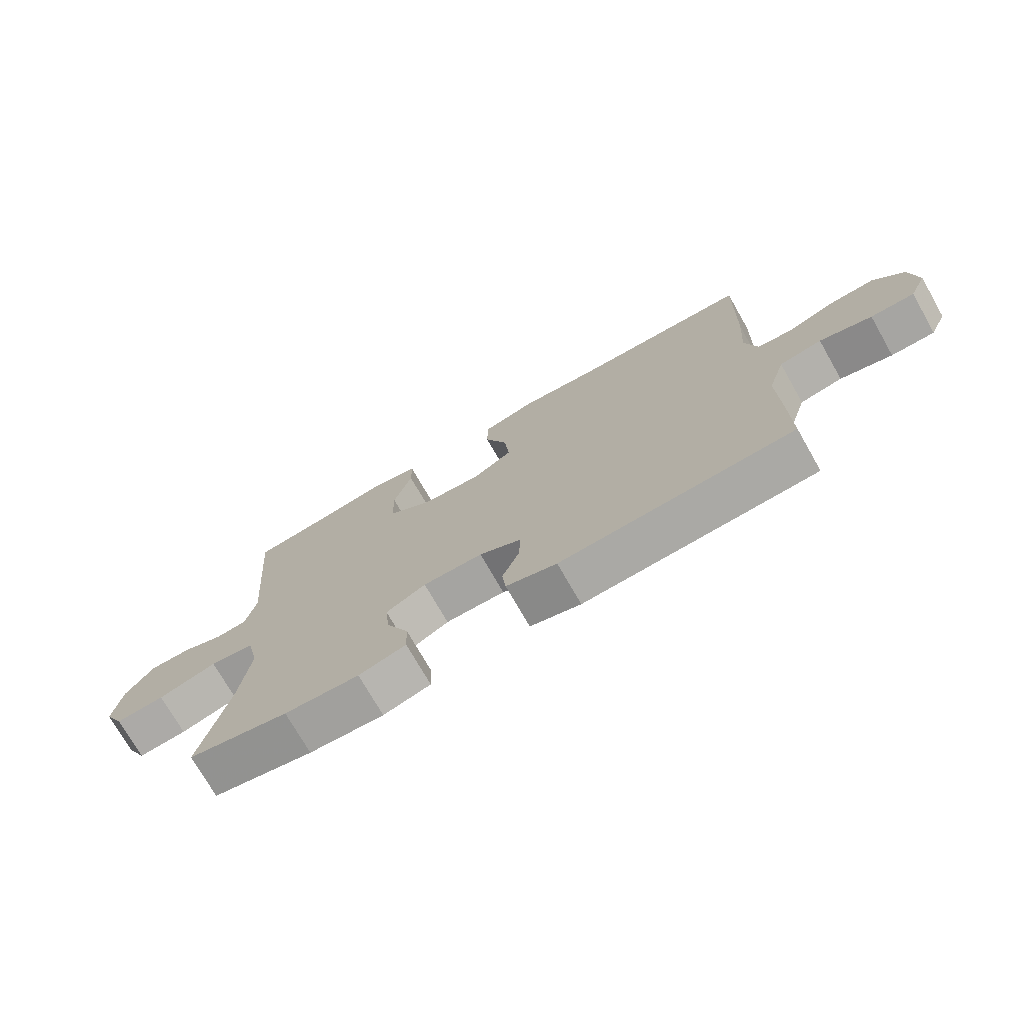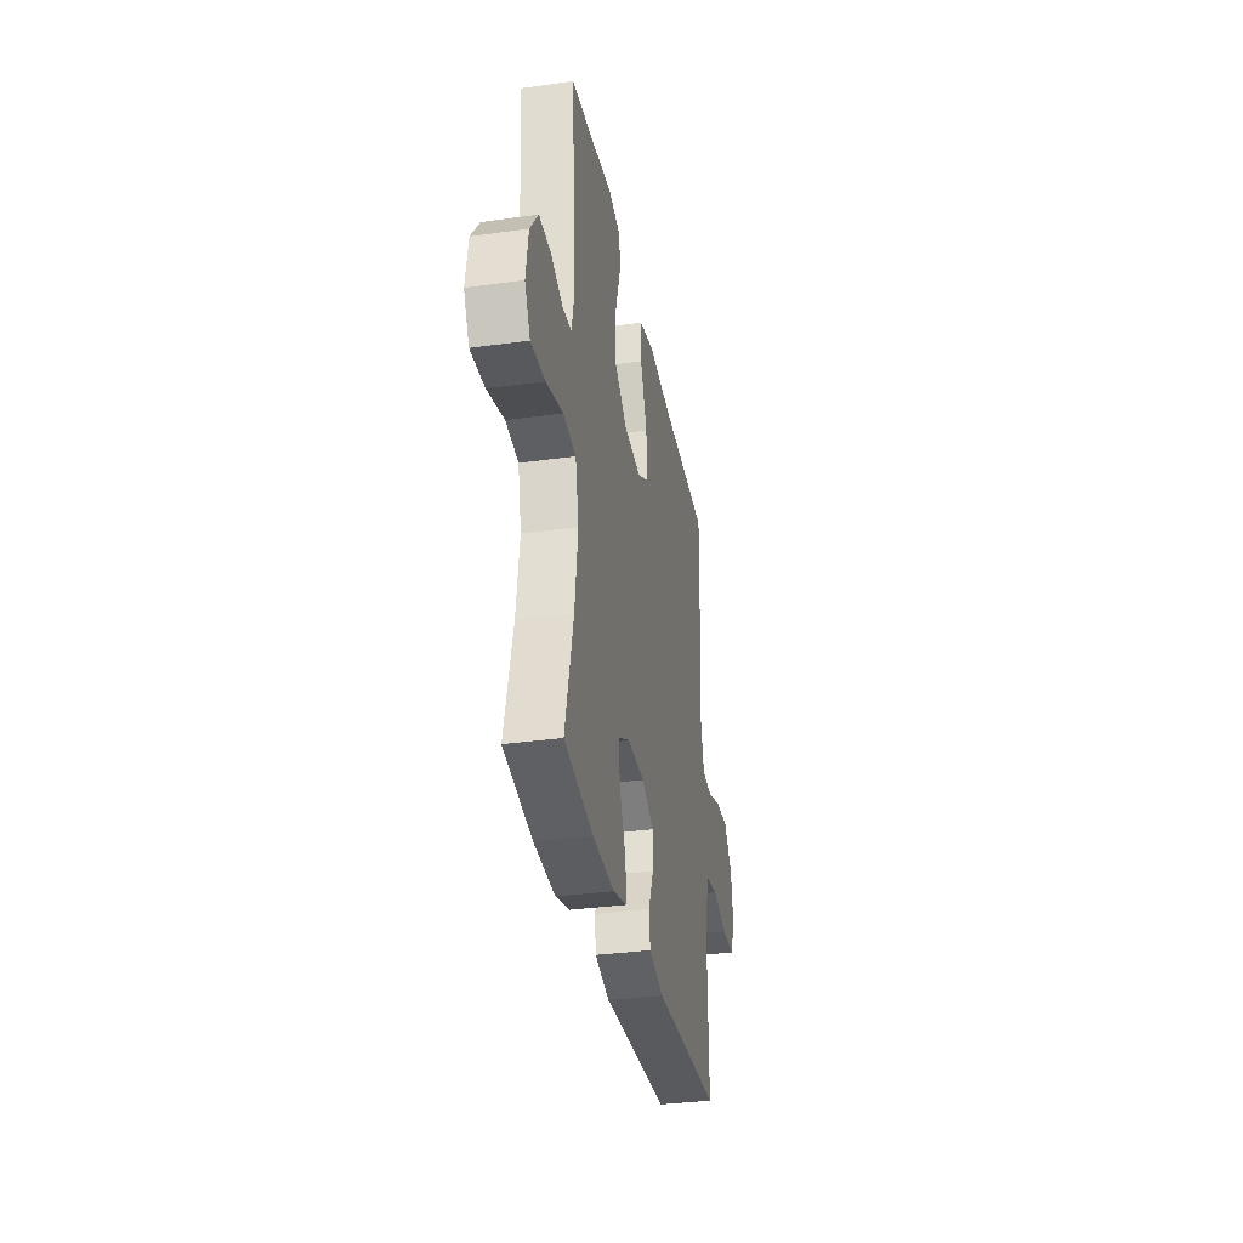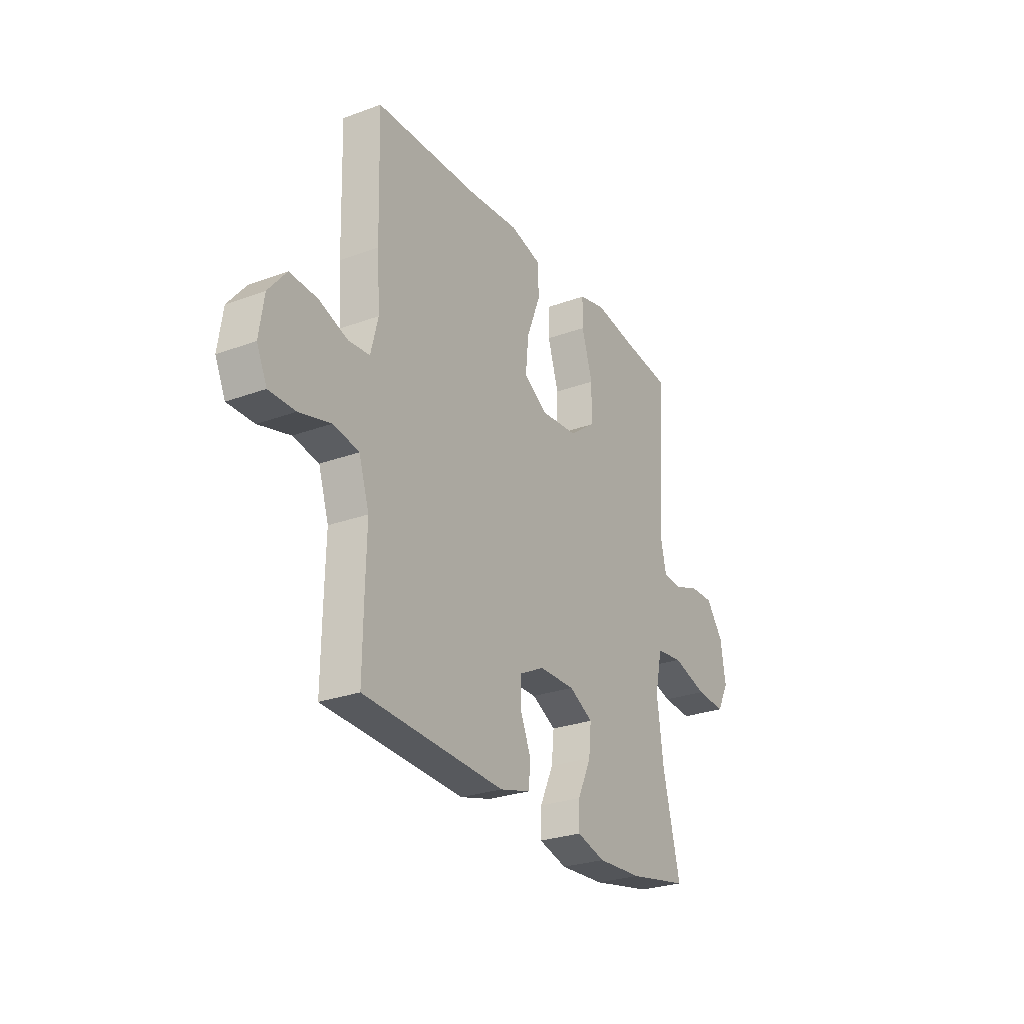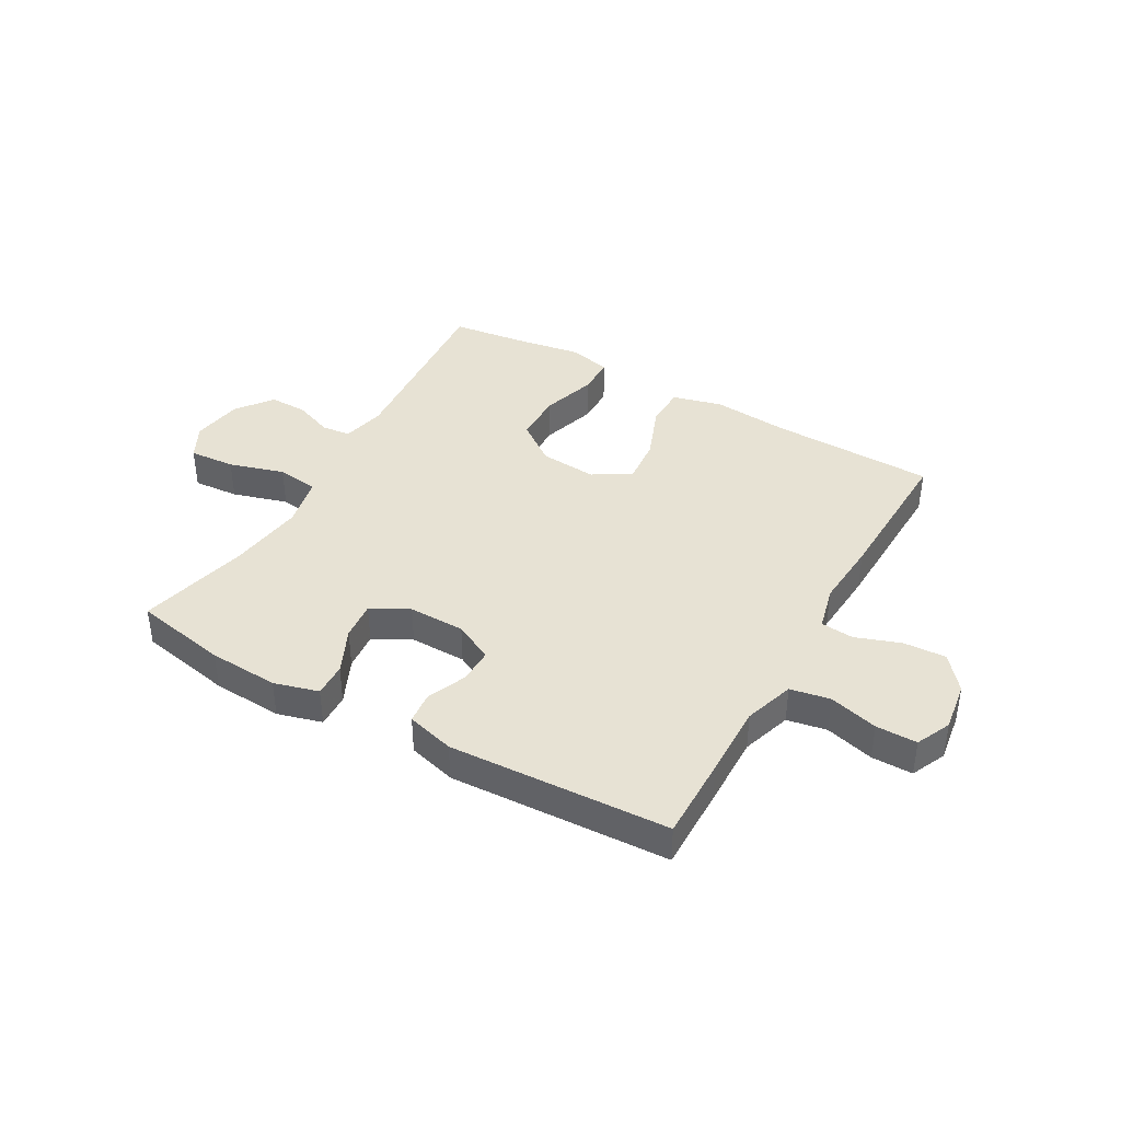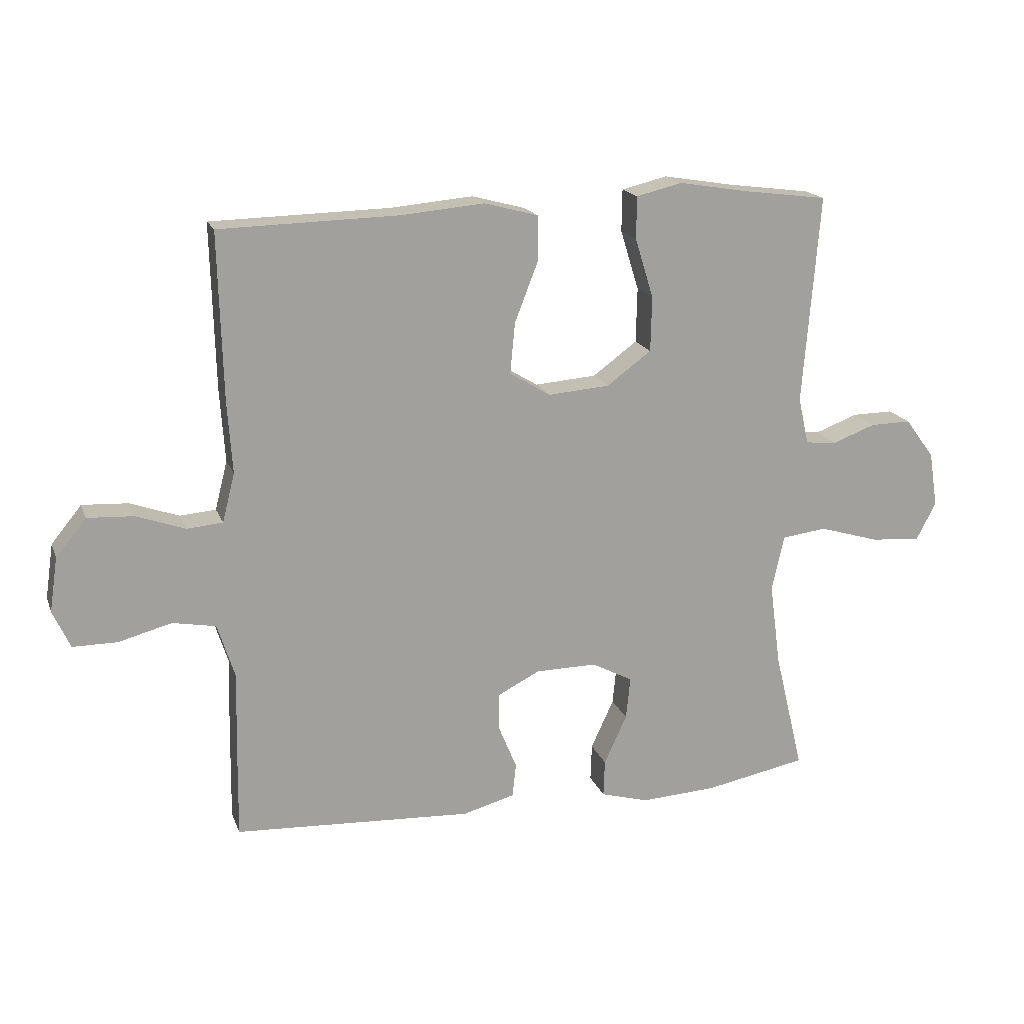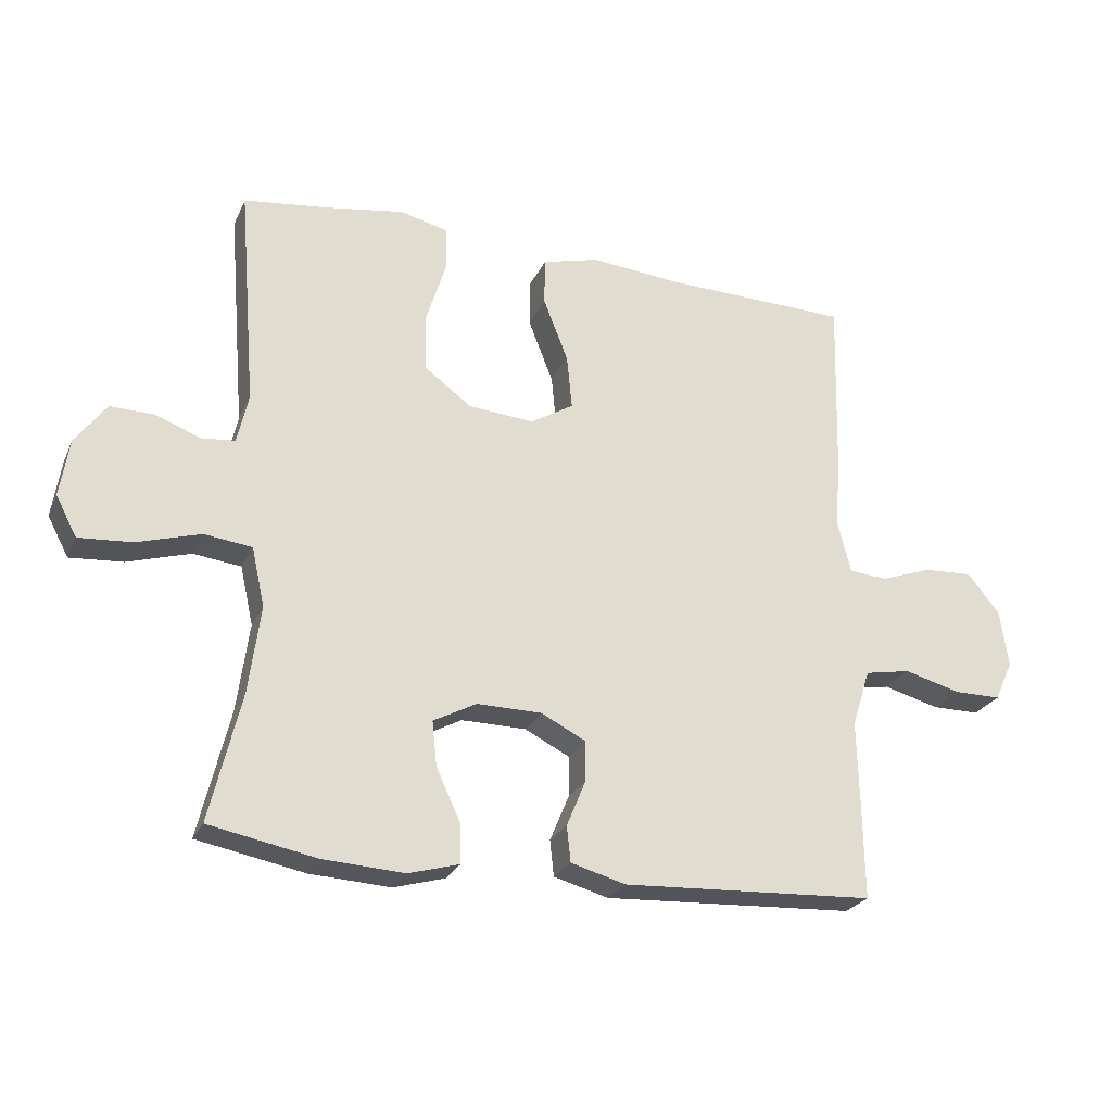
<metadata>
{"format":"obj","ext":"obj","renderer":"f3d","projection":"perspective","resolution":1024,"background":"white","views":[{"elev":-73.6,"azim":-150.3,"up":"+Z"},{"elev":-33.7,"azim":100.8,"up":"+Z"},{"elev":-27.0,"azim":-60.2,"up":"+Z"},{"elev":40.0,"azim":-150.3,"up":"+Y"},{"elev":17.6,"azim":-16.7,"up":"+Z"},{"elev":-25.1,"azim":159.8,"up":"+Z"}]}
</metadata>
<code>
v -0.5 0.07 -0.5
v -0.498 0.07 -0.353
v -0.495 0.07 -0.224
v -0.523 0.07 -0.136
v -0.593 0.07 -0.123
v -0.679 0.07 -0.146
v -0.751 0.07 -0.146
v -0.779 0.07 -0.085
v -0.766 0.07 0.003
v -0.717 0.07 0.063
v -0.642 0.07 0.059
v -0.563 0.07 0.031
v -0.505 0.07 0.036
v -0.485 0.07 0.115
v -0.493 0.07 0.234
v -0.5 0.07 0.5
v -0.211 0.07 0.507
v -0.076 0.07 0.519
v 0.011 0.07 0.496
v 0.012 0.07 0.423
v -0.026 0.07 0.326
v -0.034 0.07 0.243
v 0.032 0.07 0.203
v 0.132 0.07 0.211
v 0.204 0.07 0.264
v 0.206 0.07 0.353
v 0.176 0.07 0.45
v 0.177 0.07 0.518
v 0.251 0.07 0.536
v 0.367 0.07 0.517
v 0.5 0.07 0.5
v 0.473 0.07 0.162
v 0.49 0.07 0.086
v 0.541 0.07 0.081
v 0.61 0.07 0.107
v 0.677 0.07 0.108
v 0.724 0.07 0.044
v 0.738 0.07 -0.045
v 0.706 0.07 -0.106
v 0.625 0.07 -0.1
v 0.528 0.07 -0.071
v 0.455 0.07 -0.08
v 0.435 0.07 -0.17
v 0.453 0.07 -0.305
v 0.5 0.07 -0.5
v 0.335 0.07 -0.532
v 0.212 0.07 -0.539
v 0.134 0.07 -0.517
v 0.136 0.07 -0.457
v 0.173 0.07 -0.377
v 0.18 0.07 -0.309
v 0.114 0.07 -0.274
v 0.015 0.07 -0.275
v -0.054 0.07 -0.31
v -0.053 0.07 -0.372
v -0.024 0.07 -0.442
v -0.03 0.07 -0.497
v -0.114 0.07 -0.52
v -0.5 0 -0.5
v -0.498 0 -0.353
v -0.495 0 -0.224
v -0.523 0 -0.136
v -0.593 0 -0.123
v -0.679 0 -0.146
v -0.751 0 -0.146
v -0.779 0 -0.085
v -0.766 0 0.003
v -0.717 0 0.063
v -0.642 0 0.059
v -0.563 0 0.031
v -0.505 0 0.036
v -0.485 0 0.115
v -0.493 0 0.234
v -0.5 0 0.5
v -0.211 0 0.507
v -0.076 0 0.519
v 0.011 0 0.496
v 0.012 0 0.423
v -0.026 0 0.326
v -0.034 0 0.243
v 0.032 0 0.203
v 0.132 0 0.211
v 0.204 0 0.264
v 0.206 0 0.353
v 0.176 0 0.45
v 0.177 0 0.518
v 0.251 0 0.536
v 0.367 0 0.517
v 0.5 0 0.5
v 0.473 0 0.162
v 0.49 0 0.086
v 0.541 0 0.081
v 0.61 0 0.107
v 0.677 0 0.108
v 0.724 0 0.044
v 0.738 0 -0.045
v 0.706 0 -0.106
v 0.625 0 -0.1
v 0.528 0 -0.071
v 0.455 0 -0.08
v 0.435 0 -0.17
v 0.453 0 -0.305
v 0.5 0 -0.5
v 0.335 0 -0.532
v 0.212 0 -0.539
v 0.134 0 -0.517
v 0.136 0 -0.457
v 0.173 0 -0.377
v 0.18 0 -0.309
v 0.114 0 -0.274
v 0.015 0 -0.275
v -0.054 0 -0.31
v -0.053 0 -0.372
v -0.024 0 -0.442
v -0.03 0 -0.497
v -0.114 0 -0.52
f 55 56 57 58
f 54 55 58 1
f 53 54 1 2
f 47 48 49 50
f 47 50 51
f 44 45 46 47
f 43 44 47 51
f 42 43 51 52
f 38 39 40 41
f 38 41 42
f 37 38 42
f 34 35 36 37
f 33 34 37 42
f 32 33 42 52
f 30 31 32 52
f 26 27 28 29
f 25 26 29 30
f 18 19 20 21
f 17 18 21 22
f 14 15 16 17
f 13 14 17 22
f 9 10 11 12
f 9 12 13
f 8 9 13
f 5 6 7 8
f 4 5 8 13
f 3 4 13 22
f 53 2 3 22
f 25 30 52 53
f 24 25 53
f 23 24 53
f 22 23 53
f 116 115 114 113
f 59 116 113 112
f 60 59 112 111
f 108 107 106 105
f 109 108 105
f 105 104 103 102
f 109 105 102 101
f 110 109 101 100
f 99 98 97 96
f 100 99 96
f 100 96 95
f 95 94 93 92
f 100 95 92 91
f 110 100 91 90
f 110 90 89 88
f 87 86 85 84
f 88 87 84 83
f 79 78 77 76
f 80 79 76 75
f 75 74 73 72
f 80 75 72 71
f 70 69 68 67
f 71 70 67
f 71 67 66
f 66 65 64 63
f 71 66 63 62
f 80 71 62 61
f 80 61 60 111
f 111 110 88 83
f 111 83 82
f 111 82 81
f 111 81 80
f 1 59 60 2
f 2 60 61 3
f 3 61 62 4
f 4 62 63 5
f 5 63 64 6
f 6 64 65 7
f 7 65 66 8
f 8 66 67 9
f 9 67 68 10
f 10 68 69 11
f 11 69 70 12
f 12 70 71 13
f 13 71 72 14
f 14 72 73 15
f 15 73 74 16
f 16 74 75 17
f 17 75 76 18
f 18 76 77 19
f 19 77 78 20
f 20 78 79 21
f 21 79 80 22
f 22 80 81 23
f 23 81 82 24
f 24 82 83 25
f 25 83 84 26
f 26 84 85 27
f 27 85 86 28
f 28 86 87 29
f 29 87 88 30
f 30 88 89 31
f 31 89 90 32
f 32 90 91 33
f 33 91 92 34
f 34 92 93 35
f 35 93 94 36
f 36 94 95 37
f 37 95 96 38
f 38 96 97 39
f 39 97 98 40
f 40 98 99 41
f 41 99 100 42
f 42 100 101 43
f 43 101 102 44
f 44 102 103 45
f 45 103 104 46
f 46 104 105 47
f 47 105 106 48
f 48 106 107 49
f 49 107 108 50
f 50 108 109 51
f 51 109 110 52
f 52 110 111 53
f 53 111 112 54
f 54 112 113 55
f 55 113 114 56
f 56 114 115 57
f 57 115 116 58
f 58 116 59 1

</code>
